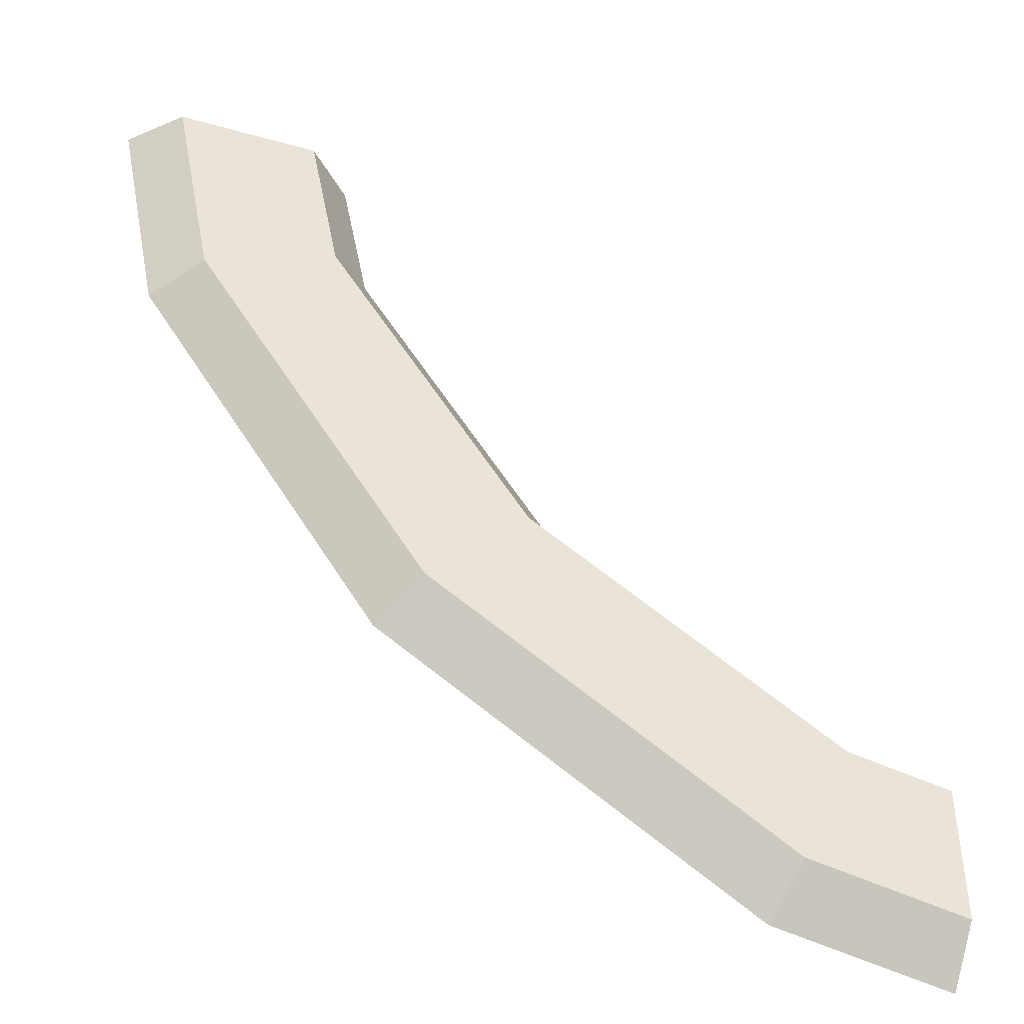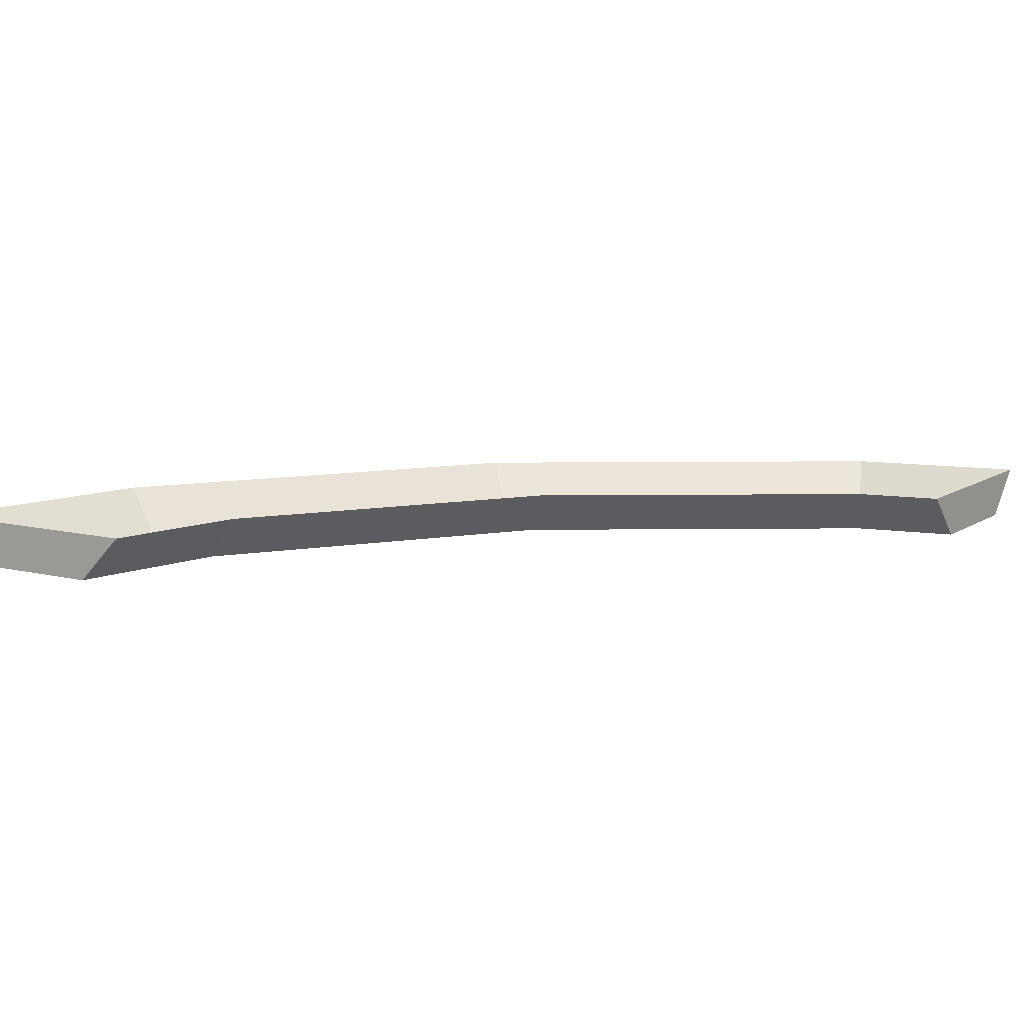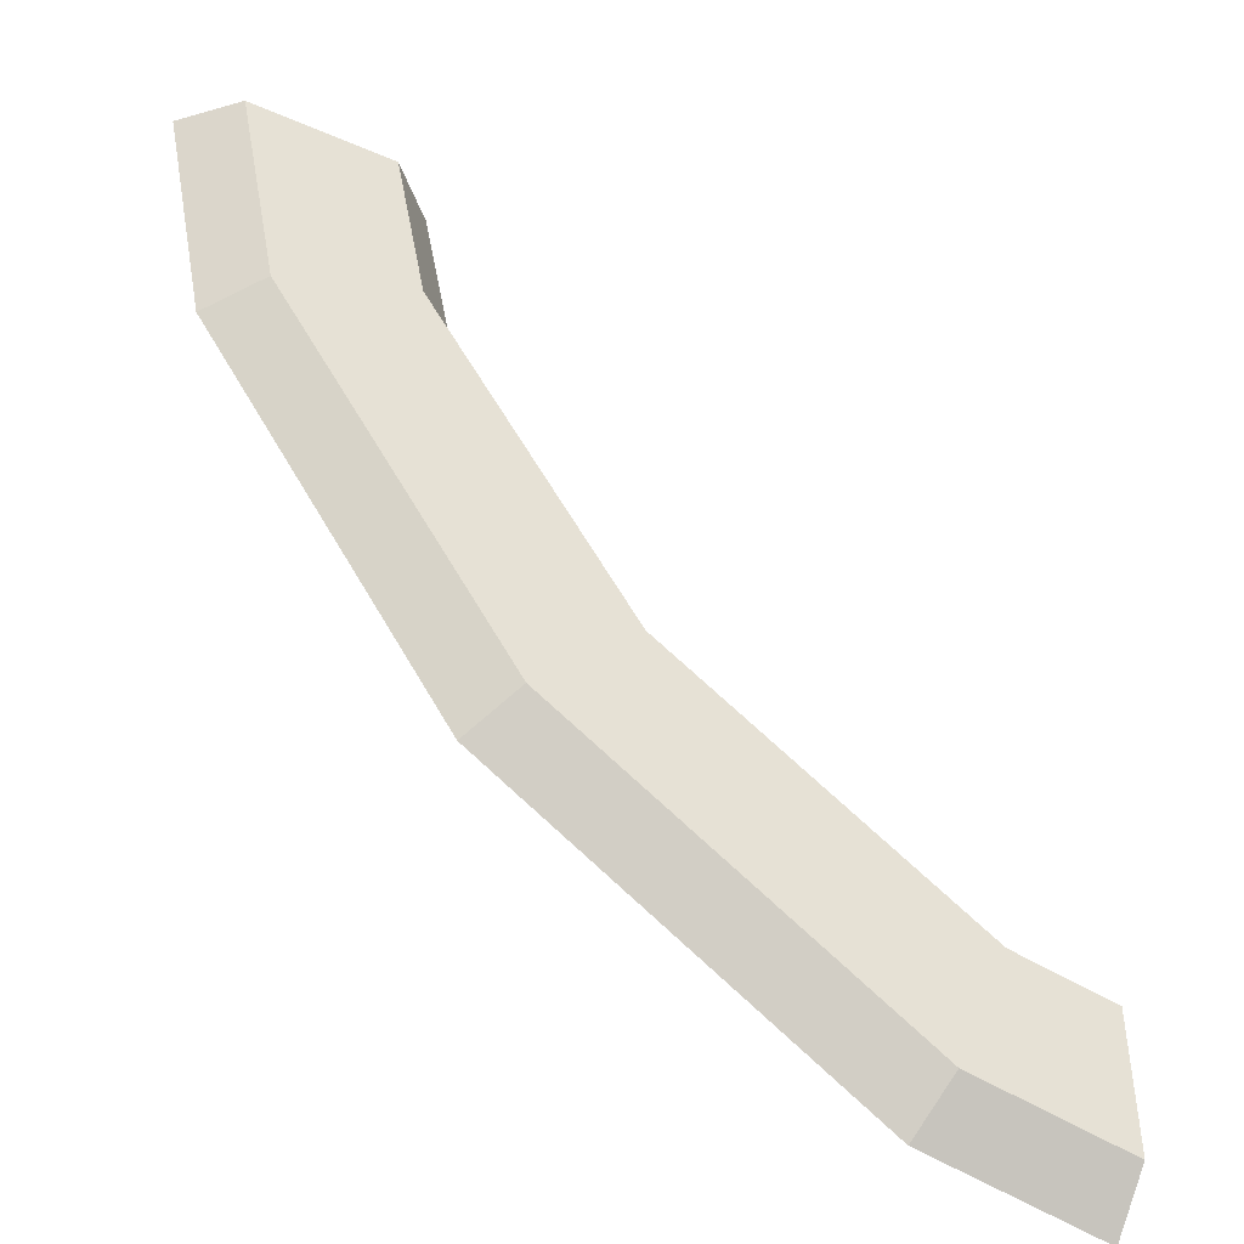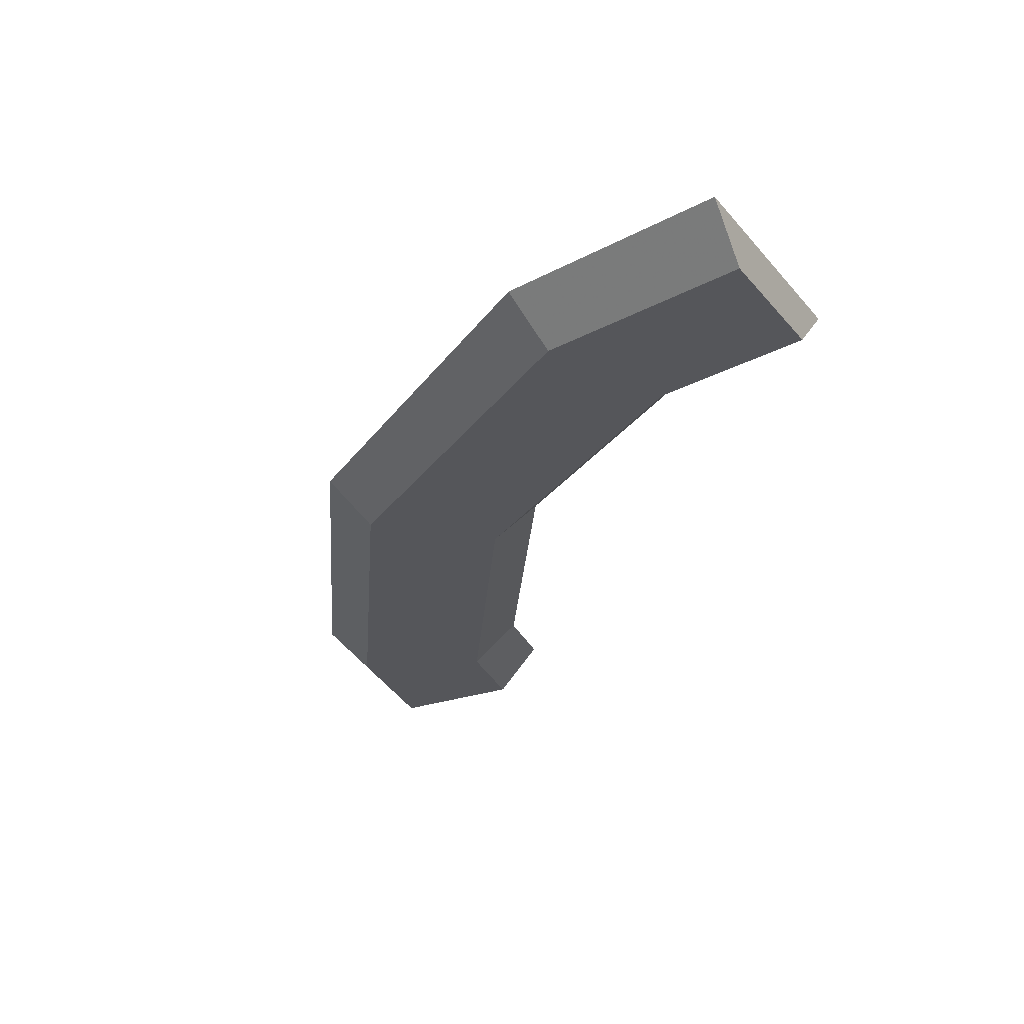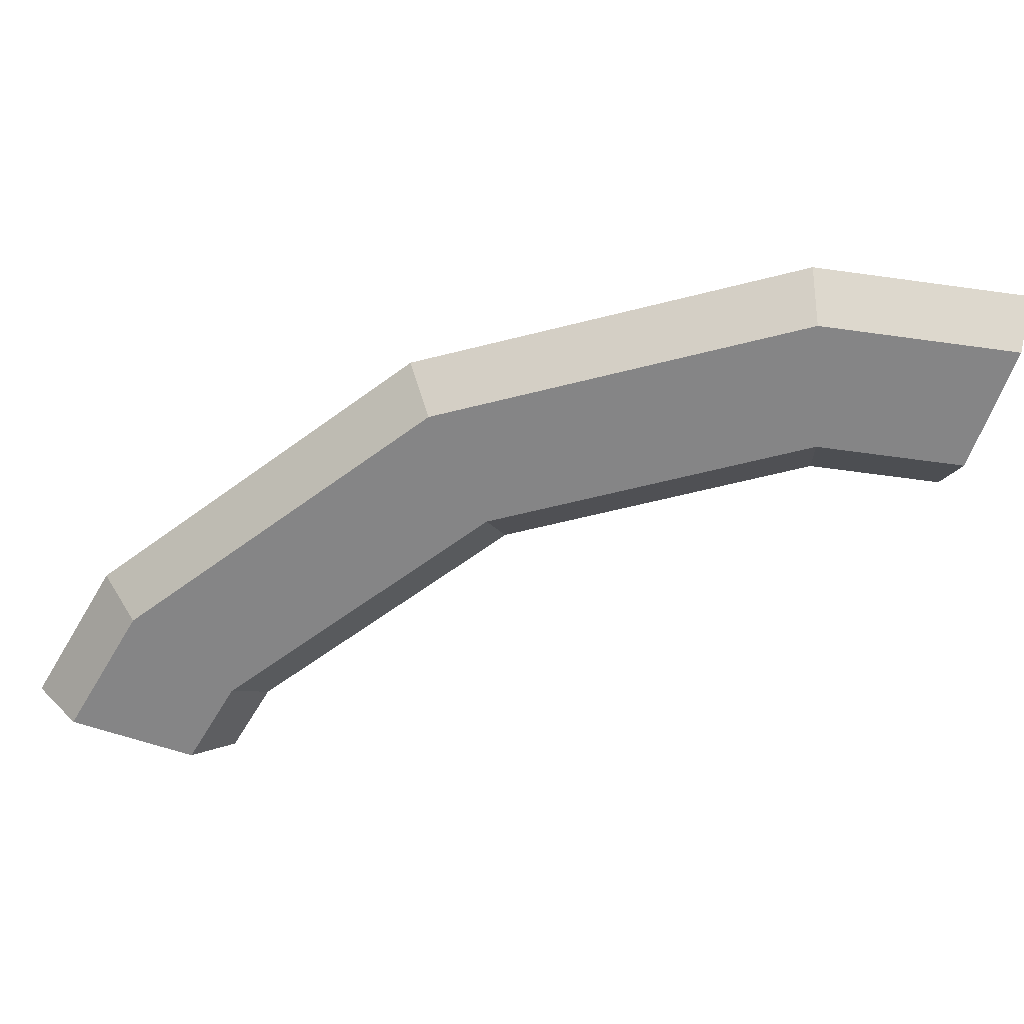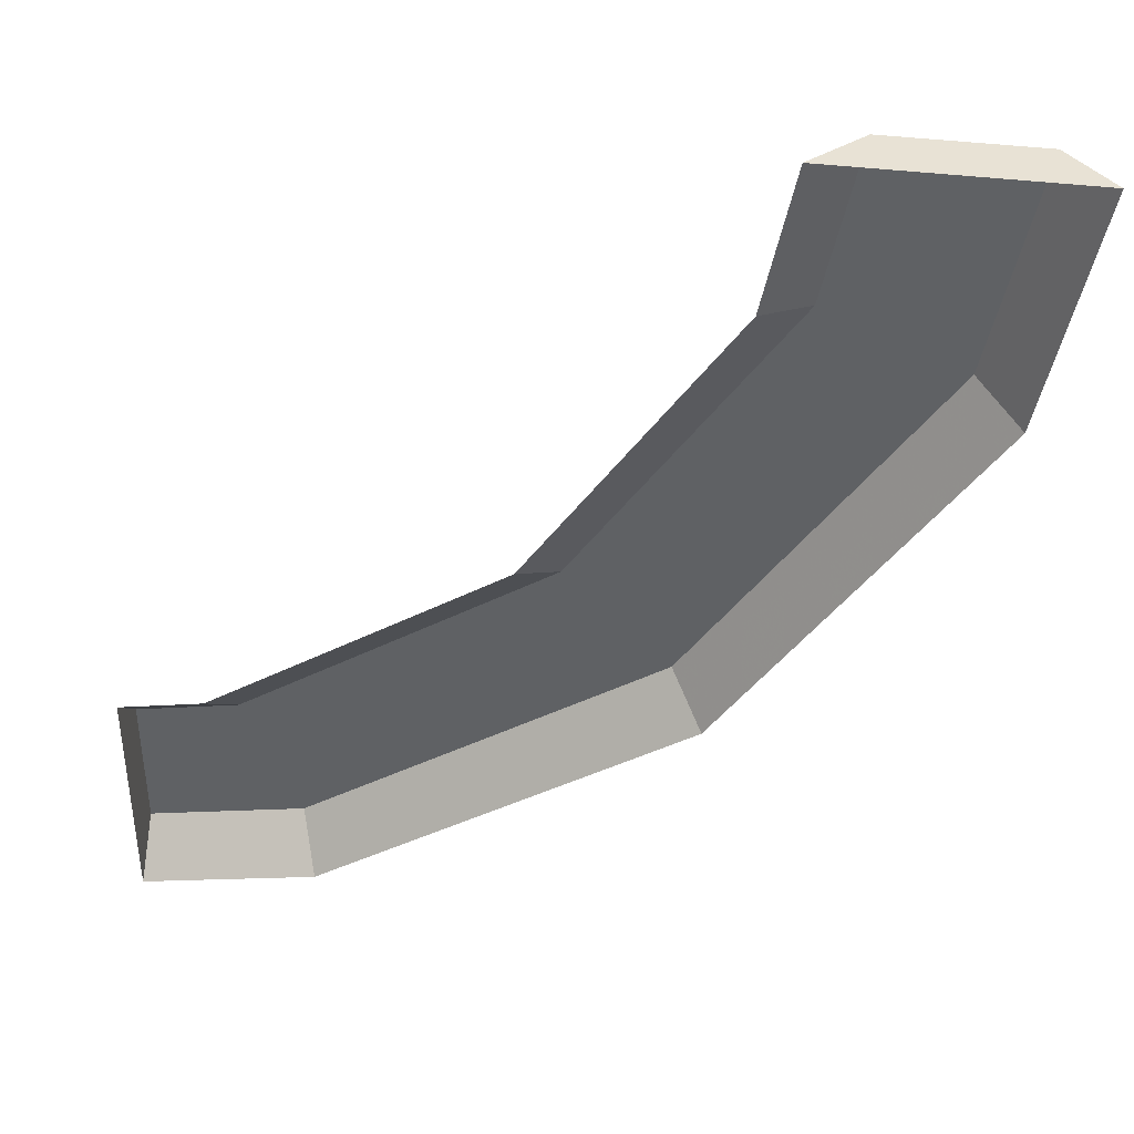
<metadata>
{"format":"obj","ext":"obj","renderer":"f3d","projection":"perspective","resolution":1024,"background":"white","views":[{"elev":-44.3,"azim":-18.3,"up":"+Z"},{"elev":10.3,"azim":32.3,"up":"+Y"},{"elev":-45.3,"azim":-26.6,"up":"+Z"},{"elev":-25.8,"azim":-60.3,"up":"+Y"},{"elev":-61.9,"azim":-109.3,"up":"+Y"},{"elev":40.8,"azim":-171.5,"up":"+Z"}]}
</metadata>
<code>
v -0.275 -0.425 -1.145
v -0.275 -0.425 -0.8953
v -0.275 -0.475 -0.9453
v -0.275 -0.475 -1.095
v -1.108 -0.475 -0.2125
v -0.9577 -0.475 -0.2125
v -0.9077 -0.425 -0.2125
v -1.158 -0.425 -0.2125
v -1.058 -0.475 -0.2125
v -1.016 -0.475 -0.4209
v -0.9239 -0.475 -0.3827
v -0.9577 -0.475 -0.2125
v -1.016 -0.475 -0.4209
v -0.7778 -0.475 -0.7778
v -0.7071 -0.475 -0.7071
v -0.9239 -0.475 -0.3827
v -0.7778 -0.475 -0.7778
v -0.4209 -0.475 -1.016
v -0.3827 -0.475 -0.9239
v -0.7071 -0.475 -0.7071
v -0.4209 -0.475 -1.016
v -0.275 -0.475 -1.045
v -0.275 -0.475 -0.9453
v -0.3827 -0.475 -0.9239
v -1.158 -0.425 -0.2125
v -1.109 -0.425 -0.4592
v -1.062 -0.475 -0.4401
v -1.108 -0.475 -0.2125
v -1.109 -0.425 -0.4592
v -0.8485 -0.425 -0.8485
v -0.8132 -0.475 -0.8132
v -1.062 -0.475 -0.4401
v -0.8485 -0.425 -0.8485
v -0.4592 -0.425 -1.109
v -0.4401 -0.475 -1.062
v -0.8132 -0.475 -0.8132
v -0.4592 -0.425 -1.109
v -0.275 -0.425 -1.145
v -0.275 -0.475 -1.095
v -0.4401 -0.475 -1.062
v -1.058 -0.475 -0.2125
v -1.108 -0.475 -0.2125
v -1.062 -0.475 -0.4401
v -1.016 -0.475 -0.4209
v -1.016 -0.475 -0.4209
v -1.062 -0.475 -0.4401
v -0.8132 -0.475 -0.8132
v -0.7778 -0.475 -0.7778
v -0.7778 -0.475 -0.7778
v -0.8132 -0.475 -0.8132
v -0.4401 -0.475 -1.062
v -0.4209 -0.475 -1.016
v -0.4209 -0.475 -1.016
v -0.4401 -0.475 -1.062
v -0.275 -0.475 -1.095
v -0.275 -0.475 -1.045
v -0.9577 -0.475 -0.2125
v -0.9239 -0.475 -0.3827
v -0.8777 -0.425 -0.3635
v -0.9077 -0.425 -0.2125
v -0.9239 -0.475 -0.3827
v -0.7071 -0.475 -0.7071
v -0.6717 -0.425 -0.6717
v -0.8777 -0.425 -0.3635
v -0.7071 -0.475 -0.7071
v -0.3827 -0.475 -0.9239
v -0.3635 -0.425 -0.8777
v -0.6717 -0.425 -0.6717
v -0.3827 -0.475 -0.9239
v -0.275 -0.475 -0.9453
v -0.275 -0.425 -0.8953
v -0.3635 -0.425 -0.8777
g mesh7119956
f 1 2 3
f 3 4 1
f 5 6 7
f 7 8 5
f 9 10 11
f 11 12 9
f 13 14 15
f 15 16 13
f 17 18 19
f 19 20 17
f 21 22 23
f 23 24 21
f 25 26 27
f 27 28 25
f 29 30 31
f 31 32 29
f 33 34 35
f 35 36 33
f 37 38 39
f 39 40 37
f 41 42 43
f 43 44 41
f 45 46 47
f 47 48 45
f 49 50 51
f 51 52 49
f 53 54 55
f 55 56 53
f 57 58 59
f 59 60 57
f 61 62 63
f 63 64 61
f 65 66 67
f 67 68 65
f 69 70 71
f 71 72 69

</code>
